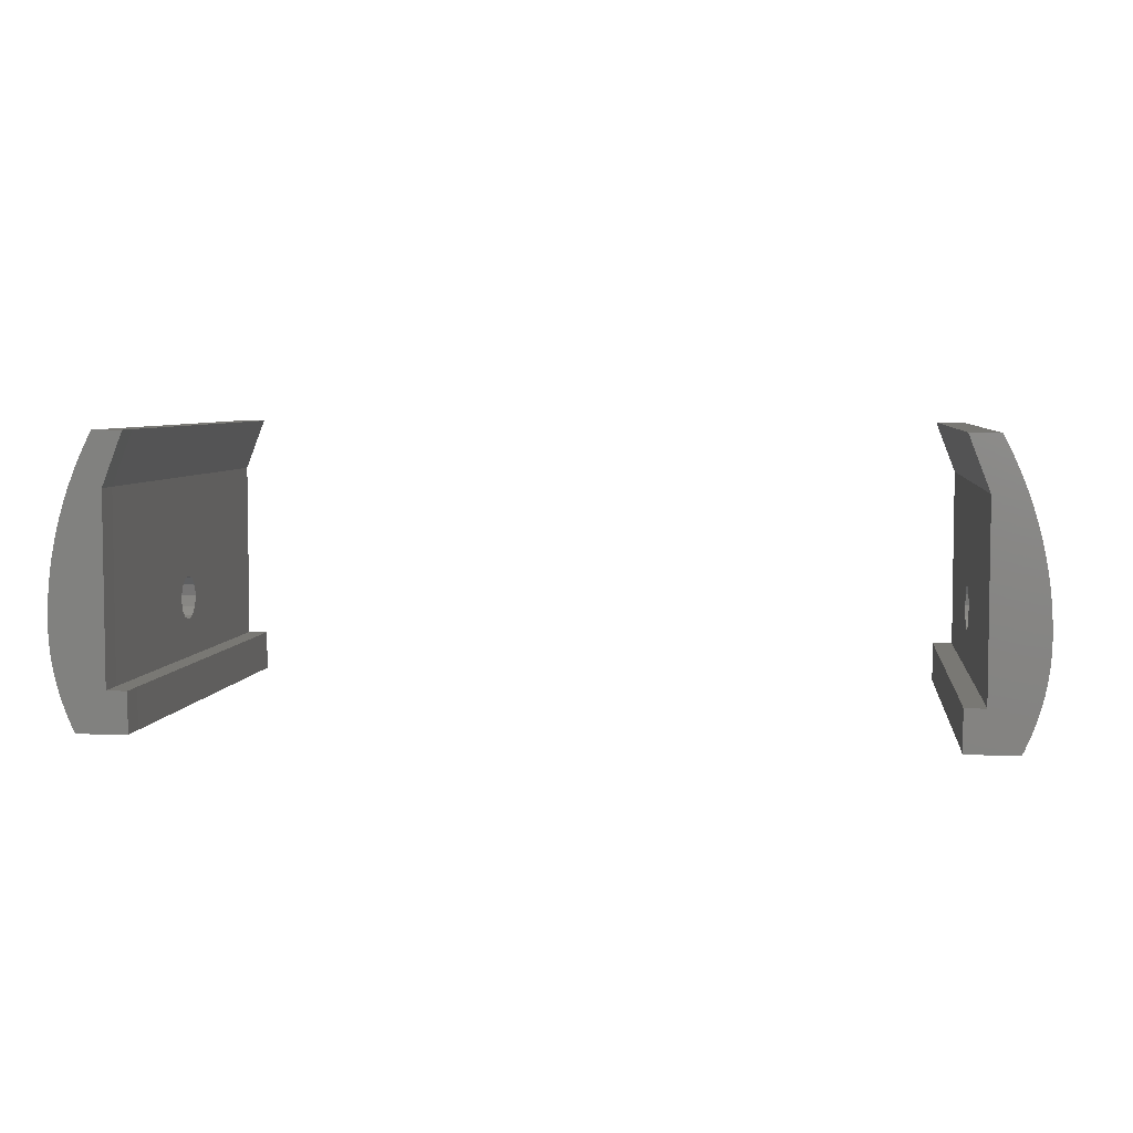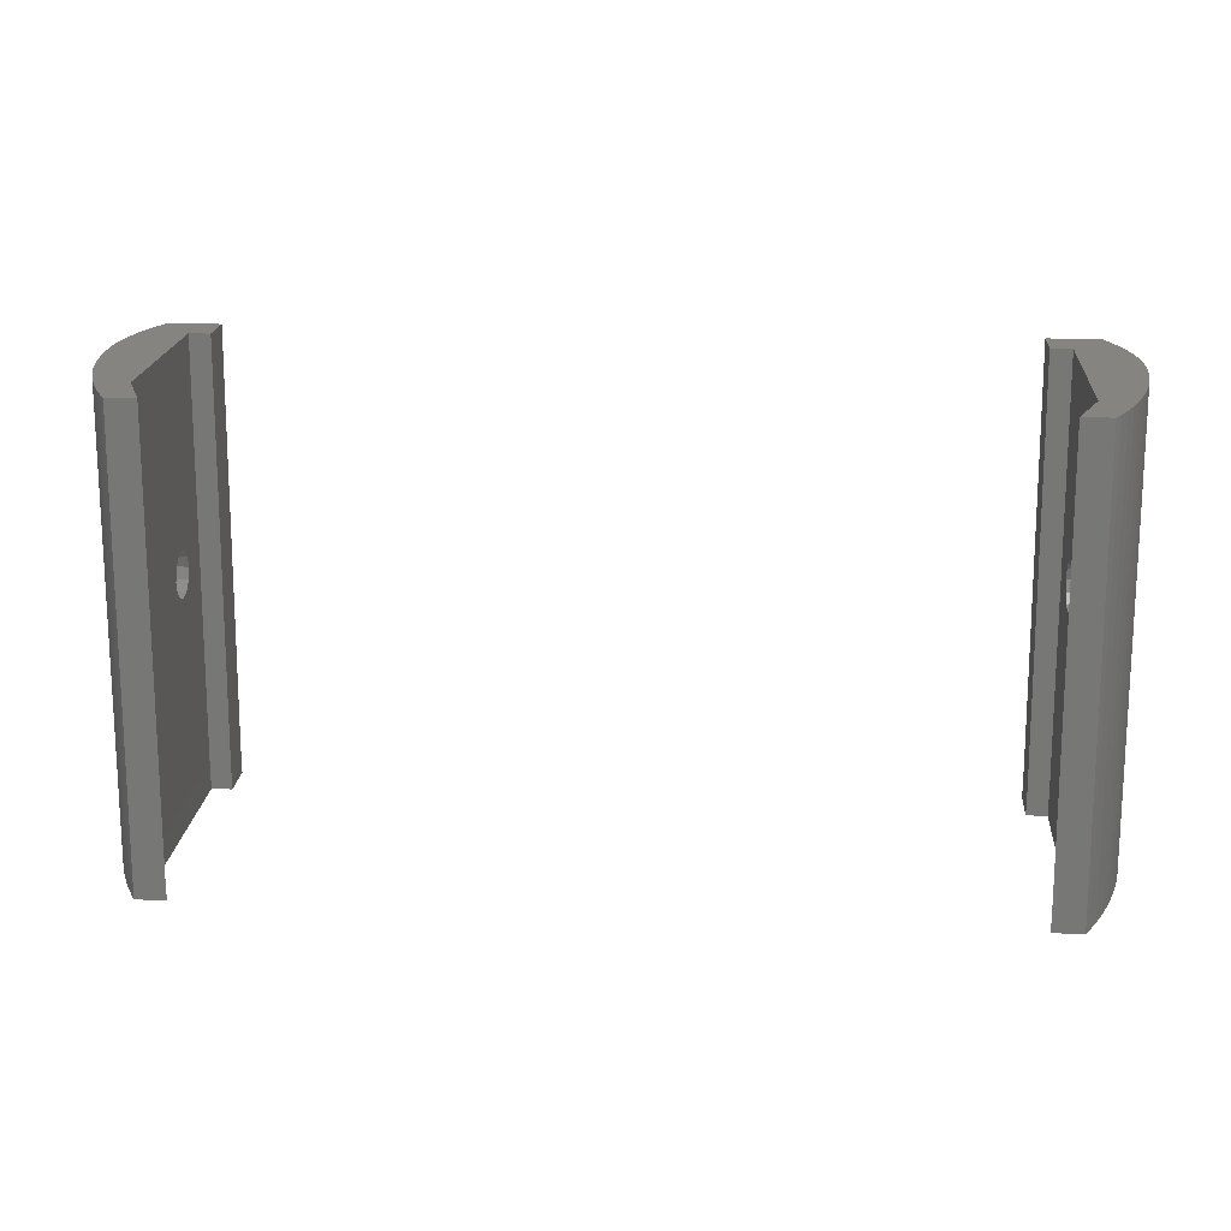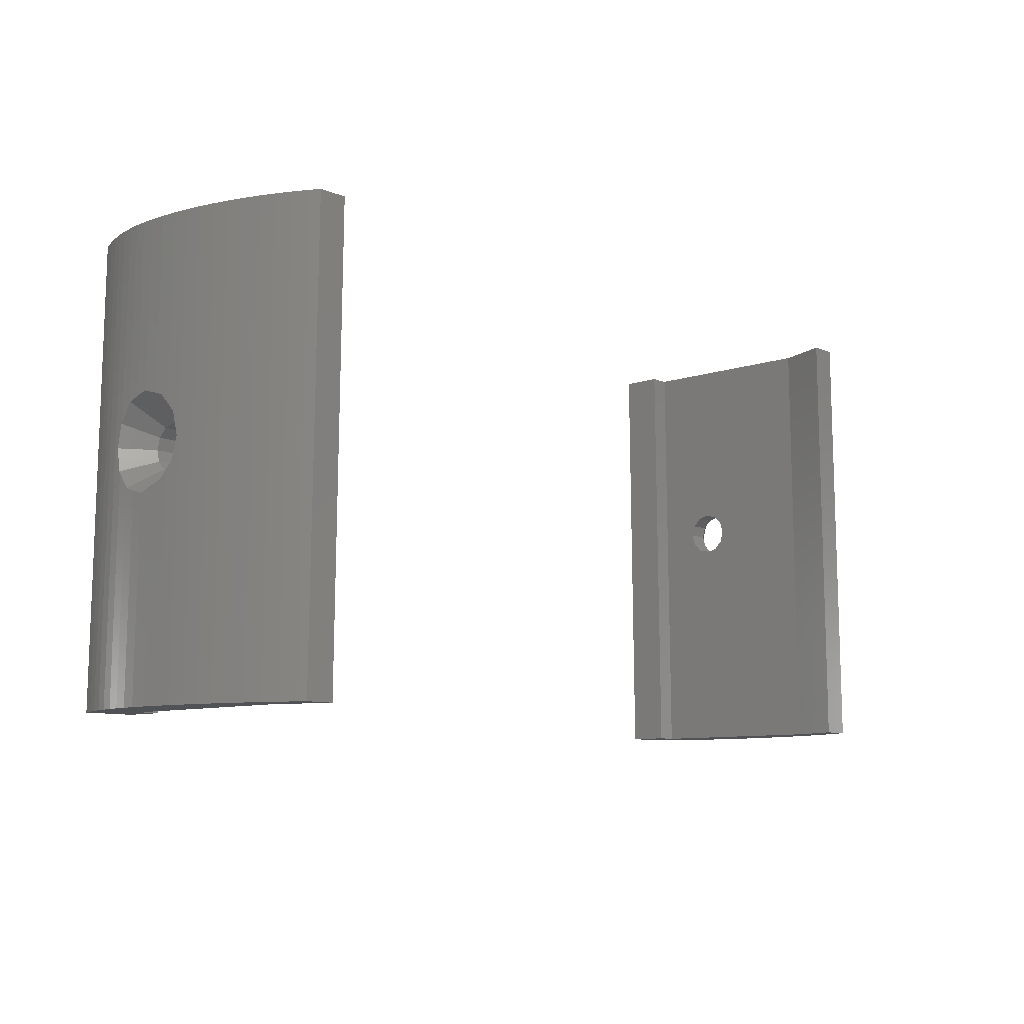
<metadata>
{"format":"stl","ext":"stl","renderer":"f3d","projection":"perspective","resolution":1024,"background":"white","views":[{"elev":5.2,"azim":7.5,"up":"+Z"},{"elev":19.4,"azim":4.6,"up":"+Y"},{"elev":-9.1,"azim":-47.6,"up":"+Y"}]}
</metadata>
<code>
# stl→obj: 294 verts, 588 faces
v -33.23 -32.75 -8.414
v -33.08 -18.7 -7.524
v -33.05 -18.45 -8.388
v -33.08 -18.7 -7.5
v -33.26 -32.75 -7.5
v -32.82 8.139e-07 -8.354
v -32.99 -11.81 -7.5
v -32.84 8.139e-07 -7.5
v -32.99 -11.82 -7.524
v -32.97 -12.06 -8.376
v -33.05 -18.44 -8.409
v -32.82 8.139e-07 -8.403
v -32.97 -12.07 -8.407
v 32.96 -17.36 -9.316
v 33.15 -32.75 -9.327
v 32.96 -17.34 -9.339
v 32.89 -11.78 -9.312
v 32.74 8.139e-07 -9.353
v 32.74 8.139e-07 -9.304
v 32.89 -11.81 -9.343
v 31.63 -32.75 -14.69
v 31.04 8.139e-07 -15
v 31.24 8.139e-07 -14.6
v 31.48 -32.75 -15
v 33.04 -17.76 -8.386
v 33.23 -32.75 -8.414
v 33.04 -17.76 -8.409
v 32.96 -11.38 -8.375
v 32.82 8.139e-07 -8.403
v 32.82 8.139e-07 -8.354
v 32.96 -11.39 -8.407
v -30.2 -32.75 5.031
v -27.76 -32.75 5.6
v -29.9 -32.75 5.6
v -29.26 -32.75 1.7
v -30.73 -32.75 3.954
v -31.2 -32.75 2.86
v -31.63 -32.75 1.749
v -32.01 -32.75 0.6247
v -32.34 -32.75 -0.5126
v -32.62 -32.75 -1.661
v -29.26 -32.75 -7.5
v -32.85 -32.75 -2.818
v -33.03 -32.75 -3.982
v -33.15 -32.75 -5.152
v -33.23 -32.75 -6.325
v -33.15 -32.75 -9.327
v -33.03 -32.75 -10.24
v -29.26 -32.75 -12
v -32.85 -32.75 -11.14
v -32.62 -32.75 -12.04
v -32.34 -32.75 -12.93
v -32.01 -32.75 -13.82
v -31.63 -32.75 -14.69
v -31.48 -32.75 -15
v -27.76 -32.75 -15
v -27.76 -32.75 -12
v 27.76 -32.75 5.6
v 30.2 -32.75 5.031
v 29.9 -32.75 5.6
v 29.26 -32.75 1.7
v 30.73 -32.75 3.954
v 31.2 -32.75 2.86
v 31.63 -32.75 1.749
v 32.01 -32.75 0.6247
v 32.34 -32.75 -0.5126
v 32.62 -32.75 -1.661
v 29.26 -32.75 -7.5
v 32.85 -32.75 -2.818
v 33.03 -32.75 -3.982
v 33.15 -32.75 -5.152
v 33.23 -32.75 -6.325
v 33.26 -32.75 -7.5
v 27.76 -32.75 -15
v 29.26 -32.75 -12
v 27.76 -32.75 -12
v 32.34 -32.75 -12.93
v 32.62 -32.75 -12.04
v 32.01 -32.75 -13.82
v 33.03 -32.75 -10.24
v 32.85 -32.75 -11.14
v 31.59 8.139e-07 -13.79
v 32.45 8.139e-07 -11.05
v 32.44 8.139e-07 -11.1
v 31.63 8.139e-07 -13.69
v 31.94 8.139e-07 -12.87
v 32.78 -12.81 -10.22
v 32.62 8.139e-07 -10.2
v 32.76 -12.94 -10.32
v 32.71 -14.45 -10.68
v 32.7 -14.58 -10.71
v 32.71 -14.7 -10.68
v 32.8 -16.21 -10.32
v 32.82 -16.33 -10.22
v 33.04 -17.75 -8.431
v 32.97 -17.5 -9.19
v 32.96 -11.4 -8.438
v 32.82 8.139e-07 -8.451
v 32.9 -11.65 -9.19
v 33.07 -18.02 -7.5
v 33.07 -18.01 -7.524
v 32.98 -11.12 -7.5
v 32.84 8.139e-07 -7.5
v 32.98 -11.13 -7.524
v -31.94 8.139e-07 -12.87
v -31.63 8.139e-07 -13.69
v -31.24 8.139e-07 -14.6
v -31.04 8.139e-07 -15
v -32.21 8.139e-07 -11.99
v -32.2 8.139e-07 -12.03
v 31.61 8.139e-07 -13.74
v 32.21 8.139e-07 -11.99
v 32.2 8.139e-07 -12.03
v 32.43 8.139e-07 -11.14
v -31.59 8.139e-07 -13.79
v -32.98 -18.18 -9.19
v -32.97 -18.05 -9.316
v -33.05 -18.43 -8.43
v -32.74 8.139e-07 -9.304
v -32.97 -12.08 -8.438
v -32.82 8.139e-07 -8.451
v -32.91 -12.33 -9.19
v -32.9 -12.46 -9.313
v -32.43 8.139e-07 -11.14
v -31.61 8.139e-07 -13.74
v -32.44 8.139e-07 -11.1
v -32.45 8.139e-07 -11.05
v -32.79 -13.5 -10.22
v -32.62 8.139e-07 -10.2
v -32.77 -13.63 -10.32
v -32.72 -15.13 -10.68
v -32.71 -15.26 -10.71
v -32.72 -15.39 -10.68
v -32.81 -16.89 -10.32
v -32.83 -17.02 -10.22
v -32.97 -18.02 -9.338
v -32.74 8.139e-07 -9.353
v -32.9 -12.5 -9.343
v -33.05 -18.37 -6.331
v -33.05 -18.38 -6.359
v -32.97 -12.13 -6.374
v -32.82 8.139e-07 -6.339
v -32.82 8.139e-07 -6.402
v -32.97 -12.14 -6.334
v 33.04 -17.68 -6.303
v 33.04 -17.69 -6.332
v 32.82 8.139e-07 -6.277
v 32.96 -11.46 -6.334
v 32.82 8.139e-07 -6.339
v 32.96 -11.47 -6.294
v -32.21 8.139e-07 -1.733
v -32.43 8.139e-07 -2.814
v -30.34 8.139e-07 3.812
v -30.79 8.139e-07 2.79
v -30.81 8.139e-07 2.731
v -33.05 -18.36 -6.304
v -32.82 8.139e-07 -6.277
v -32.97 -12.15 -6.295
v -33.08 -18.7 -7.476
v -32.99 -11.82 -7.476
v -32.44 8.139e-07 -2.876
v -32.45 8.139e-07 -2.938
v -32.62 8.139e-07 -4.026
v -32.9 -13.02 -5.131
v -32.74 8.139e-07 -5.118
v -32.85 -13.59 -4.618
v -32.83 -15.17 -4.229
v -32.83 -15.26 -4.206
v -32.83 -15.35 -4.229
v -32.9 -16.92 -4.619
v -32.96 -17.5 -5.136
v -33.01 -18.2 -5.799
v -32.96 -17.53 -5.165
v -32.74 8.139e-07 -5.181
v -32.94 -12.31 -5.799
v -32.91 -12.98 -5.169
v -30.84 8.139e-07 2.672
v -31.24 8.139e-07 1.635
v -31.59 8.139e-07 0.5841
v -29.83 8.139e-07 4.876
v -30.32 8.139e-07 3.87
v 32.43 8.139e-07 -2.814
v 32.21 8.139e-07 -1.733
v 31.59 8.139e-07 0.5841
v 31.24 8.139e-07 1.635
v 32.44 8.139e-07 -2.876
v -31.61 8.139e-07 0.5239
v -32.2 8.139e-07 -1.672
v -29.44 8.139e-07 5.6
v 30.32 8.139e-07 3.87
v 29.83 8.139e-07 4.876
v 31.61 8.139e-07 0.5239
v 31.94 8.139e-07 -0.5993
v 31.63 8.139e-07 0.463
v 32.2 8.139e-07 -1.672
v 32.95 -16.81 -5.135
v 32.96 -16.84 -5.166
v 32.74 8.139e-07 -5.118
v 32.9 -12.3 -5.17
v 32.74 8.139e-07 -5.181
v 32.89 -12.34 -5.131
v 32.62 8.139e-07 -4.026
v 32.45 8.139e-07 -2.938
v 33.07 -18.01 -7.476
v 33.04 -17.69 -6.361
v 32.82 8.139e-07 -6.402
v 32.98 -11.13 -7.476
v 32.96 -11.44 -6.375
v -31.94 8.139e-07 -0.5993
v -31.63 8.139e-07 0.463
v 32.85 -12.91 -4.618
v 32.82 -14.48 -4.229
v 32.82 -14.57 -4.206
v 32.83 -14.66 -4.229
v 32.89 -16.24 -4.619
v 33.01 -17.52 -5.799
v 32.93 -11.63 -5.799
v 29.44 8.139e-07 5.6
v 30.34 8.139e-07 3.812
v 30.79 8.139e-07 2.79
v 30.84 8.139e-07 2.672
v 30.81 8.139e-07 2.731
v 27.37 8.139e-07 5.6
v 27.76 -30.75 5.6
v -27.76 -30.75 5.6
v -27.37 8.139e-07 5.6
v -30.61 -15.29 -5.85
v -30.62 -16.11 -6.071
v -30.59 -13.64 -7.5
v -30.59 -13.86 -6.675
v -30.61 -15.29 -9.15
v -30.6 -14.46 -8.929
v -30.63 -16.72 -6.675
v -30.62 -16.11 -8.929
v -30.63 -16.94 -7.5
v -30.63 -16.72 -8.325
v -30.59 -13.86 -8.325
v -30.6 -14.46 -6.071
v -29.07 -16.13 -6.071
v -29.06 -15.31 -5.85
v -29.07 -16.13 -8.929
v -29.06 -15.31 -9.15
v -29.08 -16.74 -8.325
v -29.08 -16.96 -7.5
v -29.08 -16.74 -6.675
v -29.04 -13.88 -6.675
v -29.04 -13.66 -7.5
v -29.05 -14.48 -6.071
v -29.04 -13.88 -8.325
v -29.05 -14.48 -8.929
v 30.6 -14.6 -9.15
v 30.61 -15.43 -8.929
v 30.58 -12.95 -7.5
v 30.58 -13.17 -8.325
v 30.6 -14.6 -5.85
v 30.59 -13.78 -6.071
v 30.62 -16.03 -8.325
v 30.61 -15.43 -6.071
v 30.62 -16.25 -7.5
v 30.62 -16.03 -6.675
v 30.58 -13.17 -6.675
v 30.59 -13.78 -8.929
v 29.06 -15.45 -8.929
v 29.05 -14.62 -9.15
v 29.06 -15.45 -6.071
v 29.05 -14.62 -5.85
v 29.07 -16.05 -6.675
v 29.07 -16.27 -7.5
v 29.07 -16.05 -8.325
v 29.04 -13.19 -8.325
v 29.03 -12.97 -7.5
v 29.04 -13.8 -8.929
v 29.04 -13.19 -6.675
v 29.04 -13.8 -6.071
v -28.87 8.139e-07 -7.5
v -28.87 8.139e-07 1.7
v -29.26 -30.75 1.7
v -29.26 -30.75 -7.5
v -28.87 8.139e-07 -12
v -29.26 -30.75 -12
v 28.87 8.139e-07 -12
v 27.37 8.139e-07 -12
v 27.76 -30.75 -12
v 29.26 -30.75 -12
v -27.76 -30.75 -12
v -27.37 8.139e-07 -12
v 28.87 8.139e-07 -7.5
v 28.87 8.139e-07 1.7
v 29.26 -30.75 1.7
v 29.26 -30.75 -7.5
v 27.76 -30.75 -15
v -27.76 -30.75 -15
v -27.37 8.139e-07 -15
v 27.37 8.139e-07 -15
f 1 2 3
f 2 1 4
f 4 1 5
f 6 7 8
f 6 9 7
f 9 6 10
f 3 11 1
f 12 10 6
f 10 12 13
f 14 15 16
f 17 18 19
f 18 17 20
f 21 22 23
f 22 21 24
f 25 26 27
f 28 29 30
f 29 28 31
f 32 33 34
f 35 32 36
f 35 36 37
f 35 37 38
f 32 35 33
f 39 35 38
f 40 35 39
f 41 35 40
f 42 41 43
f 42 43 44
f 42 44 45
f 42 45 46
f 42 46 5
f 41 42 35
f 1 42 5
f 47 42 1
f 48 42 47
f 49 48 50
f 48 49 42
f 51 49 50
f 52 49 51
f 53 49 52
f 54 49 53
f 55 49 54
f 49 55 56
f 49 56 57
f 58 59 60
f 61 59 58
f 59 61 62
f 62 61 63
f 63 61 64
f 61 65 64
f 61 66 65
f 61 67 66
f 68 67 61
f 67 68 69
f 69 68 70
f 70 68 71
f 71 68 72
f 72 68 73
f 74 75 76
f 75 77 78
f 75 79 77
f 75 21 79
f 24 75 74
f 75 24 21
f 68 26 73
f 68 15 26
f 68 80 15
f 75 80 68
f 80 75 81
f 81 75 78
f 79 23 82
f 23 79 21
f 83 81 84
f 77 85 86
f 85 77 79
f 87 83 88
f 89 83 87
f 90 83 89
f 91 83 90
f 81 92 93
f 81 94 80
f 94 81 93
f 91 81 83
f 92 81 91
f 15 95 26
f 95 15 96
f 96 15 14
f 97 19 98
f 99 19 97
f 19 99 17
f 26 100 73
f 100 26 101
f 101 26 25
f 102 30 103
f 104 30 102
f 30 104 28
f 53 105 106
f 105 53 52
f 55 107 108
f 107 55 54
f 109 110 51
f 111 79 82
f 112 78 113
f 81 112 114
f 112 81 78
f 27 26 95
f 31 98 29
f 98 31 97
f 80 16 15
f 16 80 94
f 20 88 18
f 88 20 87
f 54 115 107
f 115 54 53
f 47 116 117
f 47 118 116
f 118 47 1
f 119 120 121
f 119 122 120
f 122 119 123
f 51 124 109
f 124 51 50
f 52 110 105
f 110 52 51
f 85 79 111
f 84 81 114
f 78 86 113
f 86 78 77
f 125 115 53
f 126 124 50
f 127 128 129
f 127 130 128
f 127 131 130
f 127 132 131
f 50 132 127
f 50 133 132
f 50 134 133
f 50 135 134
f 135 50 48
f 117 136 47
f 137 123 119
f 123 137 138
f 11 118 1
f 121 13 12
f 13 121 120
f 106 125 53
f 127 126 50
f 48 136 135
f 136 48 47
f 129 138 137
f 138 129 128
f 46 139 140
f 141 142 143
f 142 141 144
f 145 72 146
f 147 148 149
f 148 147 150
f 43 151 152
f 151 43 41
f 37 153 154
f 153 37 36
f 37 154 155
f 46 156 139
f 144 157 142
f 157 144 158
f 46 159 4
f 46 4 5
f 159 46 140
f 7 143 8
f 160 143 7
f 143 160 141
f 43 152 161
f 44 162 163
f 162 44 43
f 164 163 165
f 166 163 164
f 167 163 166
f 168 163 167
f 44 169 170
f 44 171 45
f 171 44 170
f 168 44 163
f 169 44 168
f 45 156 46
f 156 45 172
f 172 45 173
f 158 174 157
f 175 174 158
f 174 175 176
f 43 161 162
f 38 177 178
f 177 38 37
f 39 178 179
f 178 39 38
f 36 180 181
f 180 36 32
f 67 182 183
f 182 67 69
f 64 184 185
f 184 64 65
f 182 69 186
f 45 171 173
f 176 165 174
f 165 176 164
f 39 179 187
f 41 188 151
f 32 189 180
f 189 32 34
f 59 190 191
f 190 59 62
f 184 65 192
f 65 193 194
f 193 65 66
f 66 195 193
f 195 66 67
f 196 71 197
f 198 199 200
f 199 198 201
f 69 202 203
f 202 69 70
f 72 204 205
f 204 72 100
f 100 72 73
f 206 102 103
f 206 207 102
f 207 206 208
f 37 155 177
f 41 209 188
f 209 41 40
f 40 210 209
f 210 40 39
f 39 187 210
f 36 181 153
f 202 201 198
f 202 211 201
f 202 212 211
f 202 213 212
f 70 213 202
f 70 214 213
f 70 215 214
f 70 196 215
f 196 70 71
f 71 216 197
f 71 145 216
f 145 71 72
f 200 150 147
f 200 217 150
f 217 200 199
f 60 191 218
f 191 60 59
f 190 62 219
f 62 220 219
f 220 62 63
f 63 185 221
f 185 63 64
f 195 67 183
f 186 69 203
f 220 63 222
f 222 63 221
f 192 65 194
f 146 72 205
f 149 208 206
f 208 149 148
f 218 223 224
f 224 60 218
f 60 224 58
f 189 225 226
f 34 225 189
f 225 34 33
f 169 227 228
f 227 169 168
f 170 169 228
f 229 160 7
f 160 229 230
f 131 231 232
f 231 131 132
f 141 158 144
f 158 141 230
f 158 230 175
f 230 141 160
f 156 140 139
f 233 156 172
f 156 233 140
f 140 233 159
f 228 173 171
f 228 171 170
f 173 228 172
f 172 228 233
f 133 134 234
f 130 131 232
f 235 2 4
f 2 235 236
f 236 3 2
f 118 3 236
f 3 118 11
f 118 236 116
f 237 123 138
f 237 138 128
f 232 128 130
f 123 237 122
f 128 232 237
f 10 237 9
f 120 10 13
f 10 120 237
f 237 120 122
f 230 176 175
f 176 230 164
f 238 164 230
f 164 238 166
f 133 231 132
f 231 133 234
f 235 159 233
f 159 235 4
f 234 116 236
f 234 117 116
f 234 136 117
f 234 135 136
f 135 234 134
f 9 229 7
f 229 9 237
f 167 166 238
f 167 227 168
f 227 167 238
f 239 227 240
f 227 239 228
f 231 241 242
f 241 231 234
f 243 235 244
f 235 243 236
f 245 228 239
f 228 245 233
f 234 243 241
f 243 234 236
f 229 246 230
f 246 229 247
f 248 230 246
f 230 248 238
f 244 233 245
f 233 244 235
f 240 238 248
f 238 240 227
f 237 247 229
f 247 237 249
f 237 250 249
f 250 237 232
f 232 242 250
f 242 232 231
f 251 92 91
f 92 251 252
f 92 252 93
f 253 104 102
f 104 253 254
f 255 212 213
f 212 255 256
f 254 28 104
f 97 28 254
f 28 97 31
f 97 254 99
f 25 257 101
f 95 25 27
f 25 95 257
f 257 95 96
f 96 252 257
f 14 252 96
f 16 252 14
f 94 252 16
f 252 94 93
f 258 214 215
f 212 256 211
f 259 204 100
f 204 259 260
f 205 145 146
f 260 145 205
f 145 260 216
f 260 205 204
f 261 199 201
f 256 201 211
f 199 261 217
f 201 256 261
f 261 150 217
f 150 261 148
f 148 261 208
f 208 261 207
f 254 17 99
f 17 254 20
f 20 254 87
f 262 87 254
f 87 262 89
f 255 214 258
f 214 255 213
f 101 259 100
f 259 101 257
f 258 196 197
f 258 197 216
f 196 258 215
f 258 216 260
f 253 207 261
f 207 253 102
f 262 90 89
f 90 251 91
f 251 90 262
f 251 263 252
f 263 251 264
f 265 255 258
f 255 265 266
f 259 267 260
f 267 259 268
f 252 269 257
f 269 252 263
f 267 258 260
f 258 267 265
f 270 253 271
f 253 270 254
f 254 272 262
f 272 254 270
f 257 268 259
f 268 257 269
f 262 264 251
f 264 262 272
f 271 261 273
f 261 271 253
f 274 261 256
f 261 274 273
f 266 256 255
f 256 266 274
f 246 275 276
f 275 246 247
f 276 248 246
f 276 240 248
f 277 240 276
f 240 277 239
f 277 245 239
f 278 245 277
f 245 278 244
f 247 279 275
f 249 279 247
f 250 279 249
f 242 279 250
f 278 243 244
f 280 243 278
f 243 280 241
f 241 280 242
f 242 280 279
f 281 282 283
f 283 284 281
f 284 283 75
f 75 283 76
f 279 285 286
f 280 285 279
f 285 280 57
f 57 280 49
f 273 287 271
f 287 273 288
f 274 288 273
f 266 288 274
f 289 266 265
f 290 267 268
f 289 267 290
f 267 289 265
f 266 289 288
f 281 271 287
f 281 270 271
f 281 272 270
f 281 264 272
f 284 264 281
f 284 263 264
f 284 269 263
f 284 268 269
f 268 284 290
f 68 289 290
f 289 68 61
f 75 290 284
f 290 75 68
f 35 278 277
f 278 35 42
f 42 280 278
f 280 42 49
f 74 283 291
f 283 74 76
f 55 292 56
f 292 55 108
f 293 292 108
f 291 24 74
f 24 291 22
f 22 291 294
f 291 282 294
f 282 291 283
f 57 292 285
f 292 57 56
f 285 293 286
f 293 285 292
f 225 276 226
f 276 225 277
f 289 223 288
f 223 289 224
f 33 277 225
f 277 33 35
f 61 224 289
f 224 61 58
f 191 223 218
f 288 191 190
f 288 190 219
f 288 219 220
f 288 220 222
f 288 222 221
f 191 288 223
f 185 288 221
f 184 288 185
f 194 184 192
f 184 194 288
f 193 288 194
f 195 288 193
f 183 288 195
f 287 183 182
f 203 182 186
f 182 203 287
f 287 203 202
f 287 202 198
f 287 198 200
f 287 200 147
f 206 147 149
f 147 206 287
f 287 206 103
f 183 287 288
f 30 287 103
f 98 30 29
f 30 98 287
f 19 287 98
f 18 287 19
f 88 287 18
f 281 88 83
f 114 83 84
f 83 114 281
f 281 114 112
f 88 281 287
f 113 281 112
f 86 281 113
f 85 281 86
f 82 281 85
f 82 85 111
f 23 281 82
f 22 281 23
f 281 22 294
f 281 294 282
f 226 180 189
f 276 180 226
f 180 276 181
f 181 276 153
f 153 276 154
f 154 276 155
f 155 276 177
f 276 178 177
f 276 179 178
f 210 179 276
f 179 210 187
f 276 209 210
f 276 188 209
f 276 151 188
f 275 151 276
f 151 275 152
f 162 152 275
f 152 162 161
f 162 275 163
f 163 275 165
f 165 275 174
f 174 275 157
f 143 157 275
f 157 143 142
f 143 275 8
f 293 279 286
f 279 105 110
f 279 106 105
f 279 115 106
f 106 115 125
f 279 107 115
f 108 279 293
f 279 108 107
f 275 6 8
f 121 6 275
f 6 121 12
f 275 119 121
f 275 137 119
f 275 129 137
f 279 129 275
f 129 279 127
f 124 127 279
f 127 124 126
f 124 279 109
f 109 279 110

</code>
